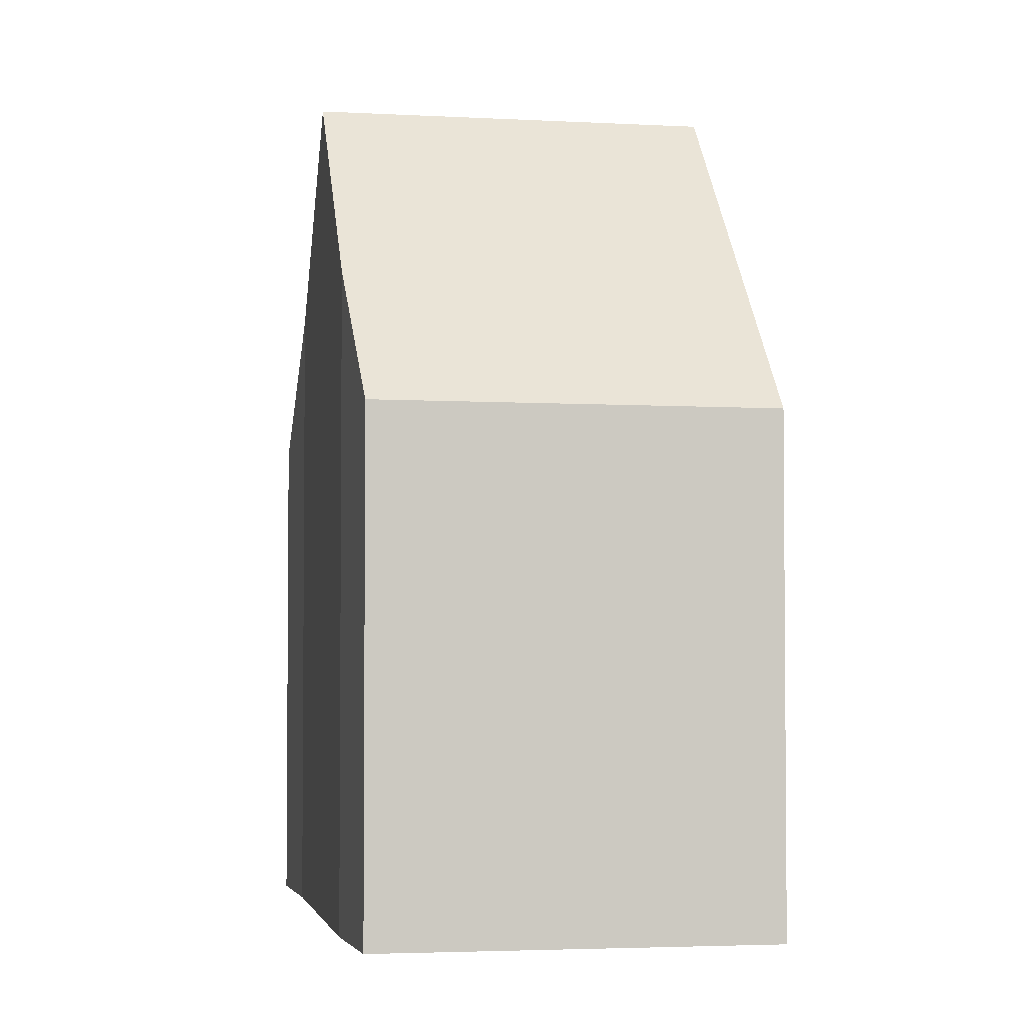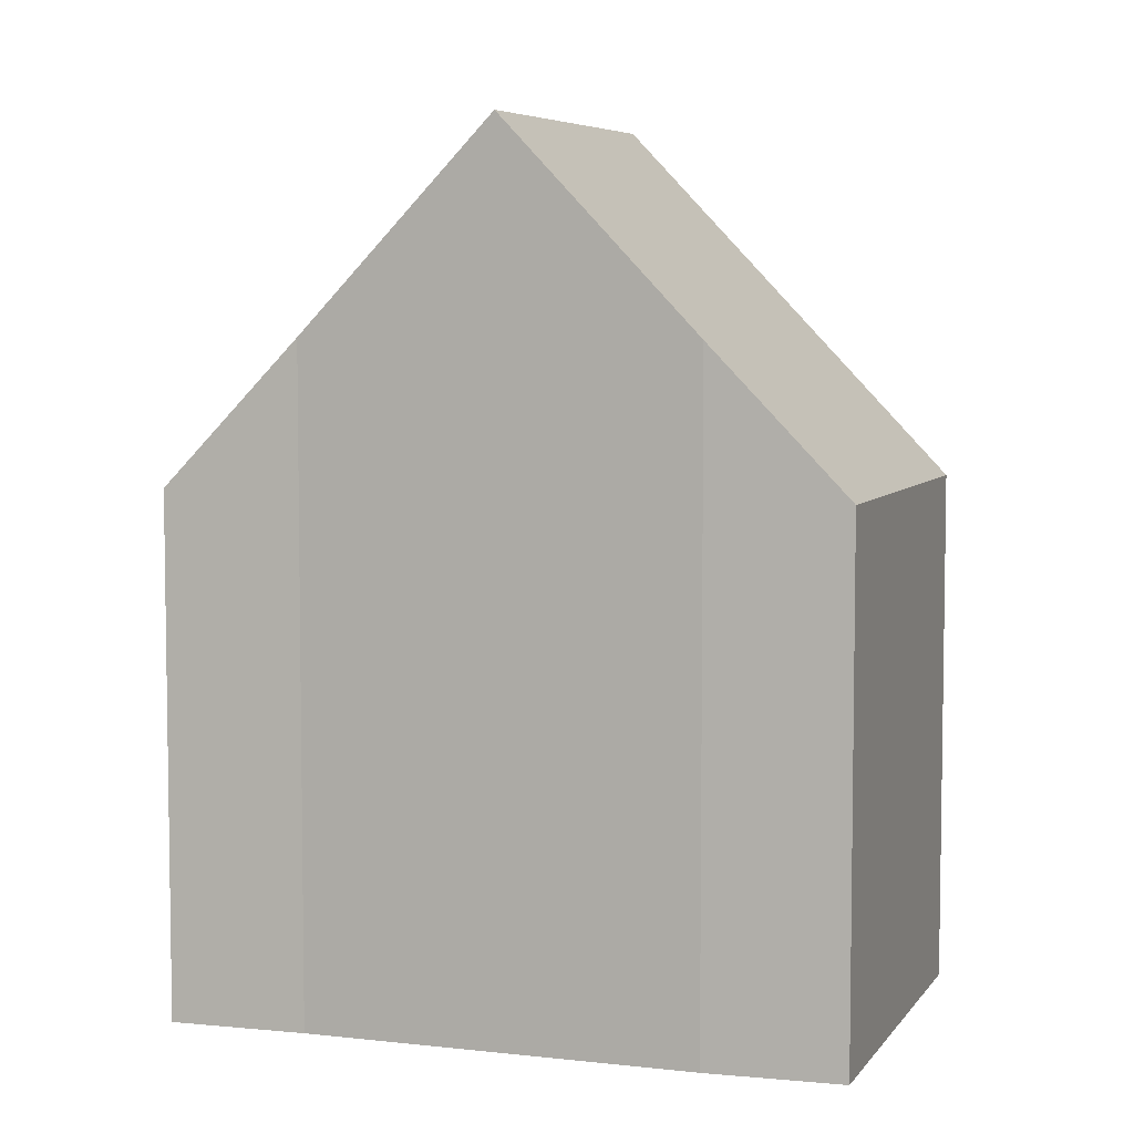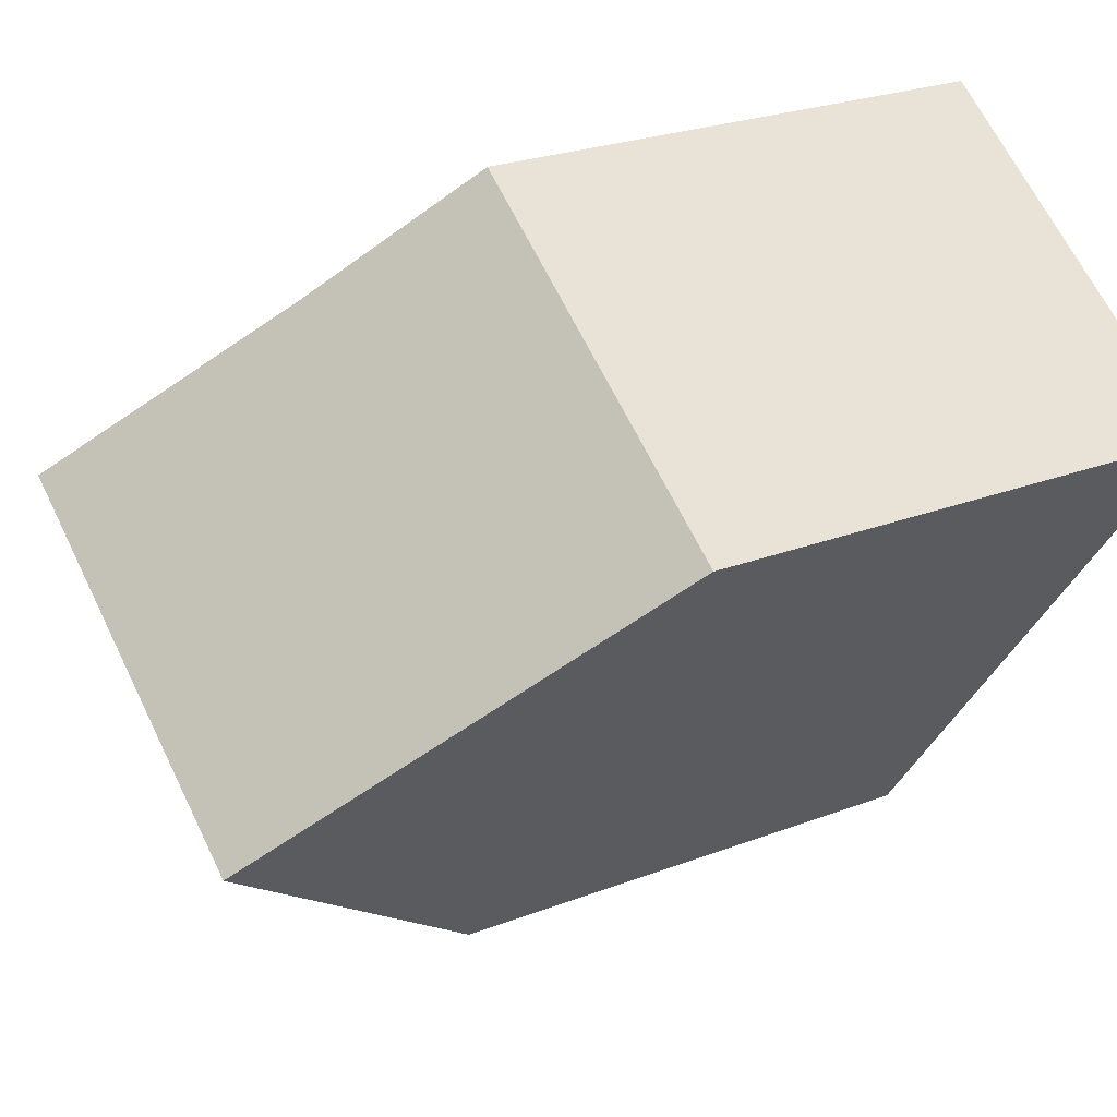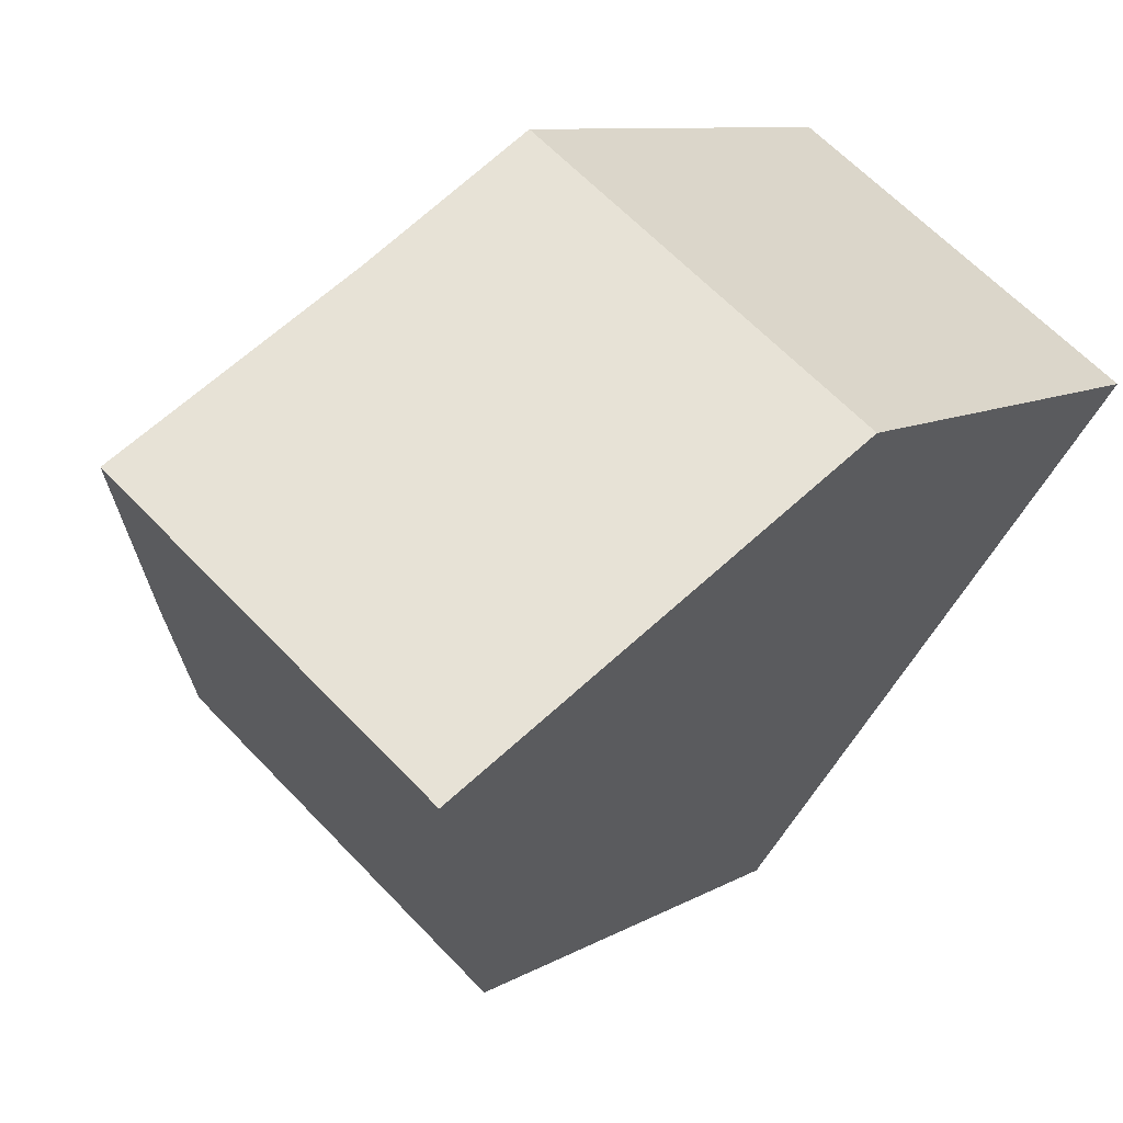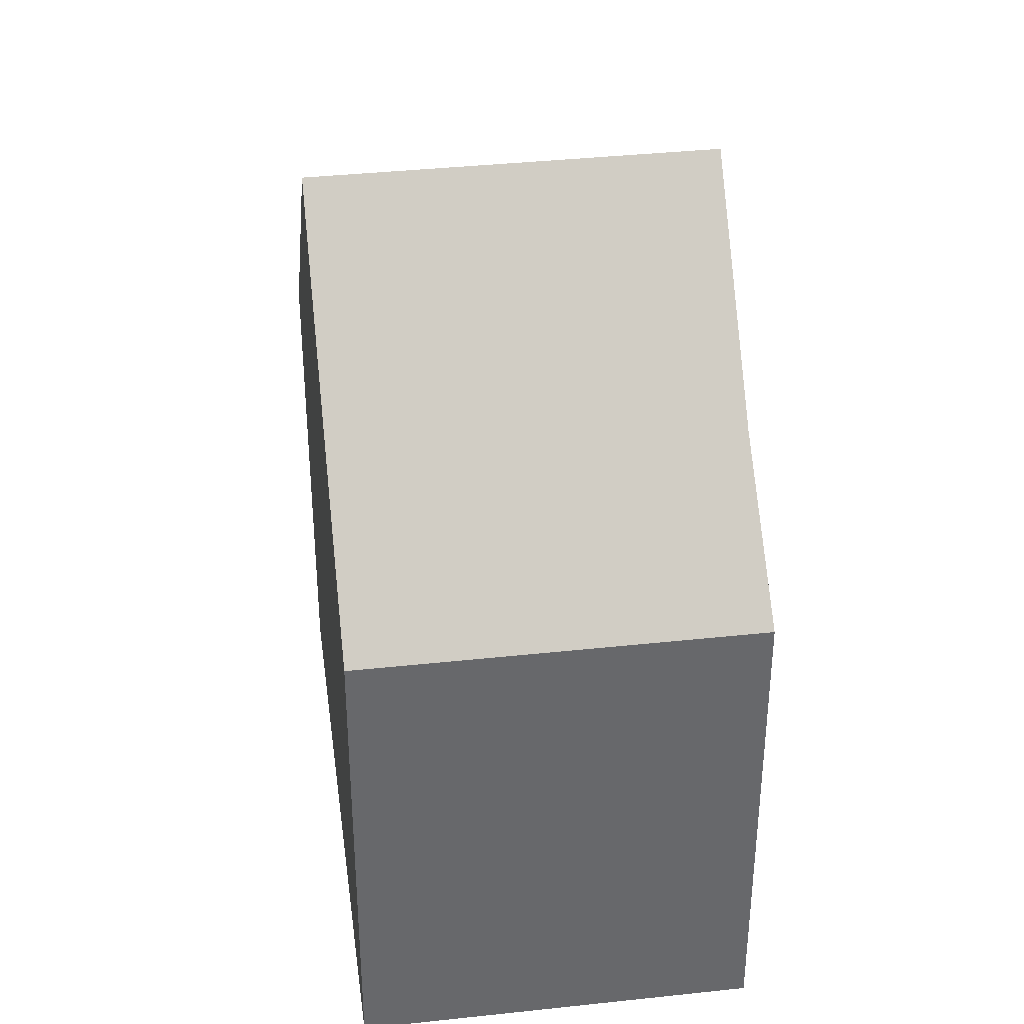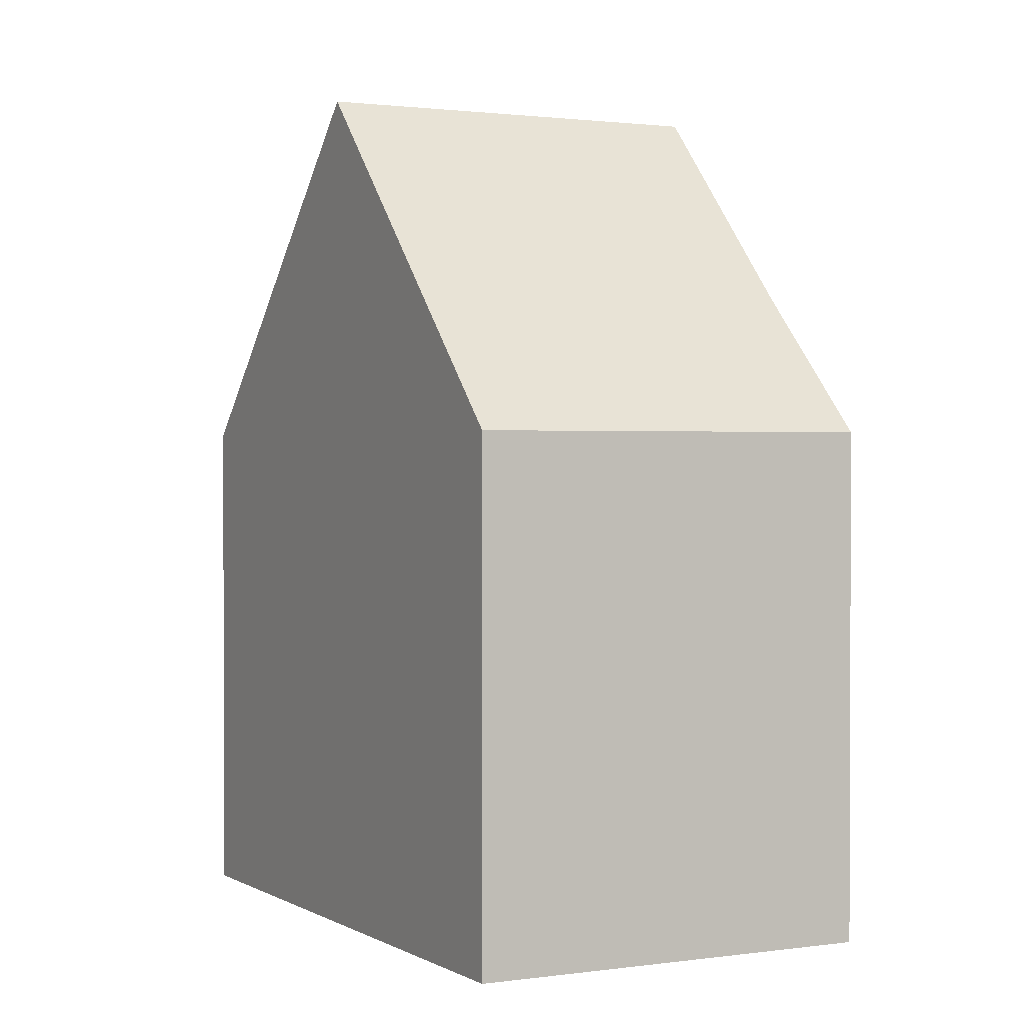
<metadata>
{"format":"obj","ext":"obj","renderer":"f3d","projection":"perspective","resolution":1024,"background":"white","views":[{"elev":-3.2,"azim":133.5,"up":"+Y"},{"elev":6.0,"azim":73.0,"up":"+Y"},{"elev":24.4,"azim":-122.5,"up":"+Z"},{"elev":8.8,"azim":-147.3,"up":"+Z"},{"elev":37.9,"azim":-43.6,"up":"+Y"},{"elev":1.3,"azim":-63.7,"up":"+Y"}]}
</metadata>
<code>
v  0 8.152 4.992e-16
v  8.392 13.63 -0.433
v  3.085 13.63 -4.255
v  6.564 10.41 2.059
v  5.361 8.152 3.861
v  6.173 8.146 -8.516
v  10.22 10.41 -2.924
v  11.39 8.167 -4.731
v  6.173 5.215e-16 -8.516
v  0 0 0
v  3.085 2.605e-16 -4.255
v  5.361 -2.364e-16 3.861
v  6.564 -1.261e-16 2.059
v  10.22 1.79e-16 -2.924
v  8.392 2.651e-17 -0.433
v  11.39 2.897e-16 -4.731
g defaultobject
f 1 2 3
f 2 1 4
f 4 1 5
f 6 7 8
f 7 6 2
f 2 6 3
f 6 1 3
f 1 6 9
f 1 9 10
f 10 9 11
f 10 5 1
f 5 10 12
f 5 13 4
f 13 5 12
f 4 7 2
f 7 4 13
f 7 13 14
f 14 13 15
f 14 8 7
f 8 14 16
f 16 6 8
f 6 16 9
f 11 12 10
f 12 11 9
f 12 9 13
f 13 9 16
f 13 16 15
f 15 16 14

</code>
